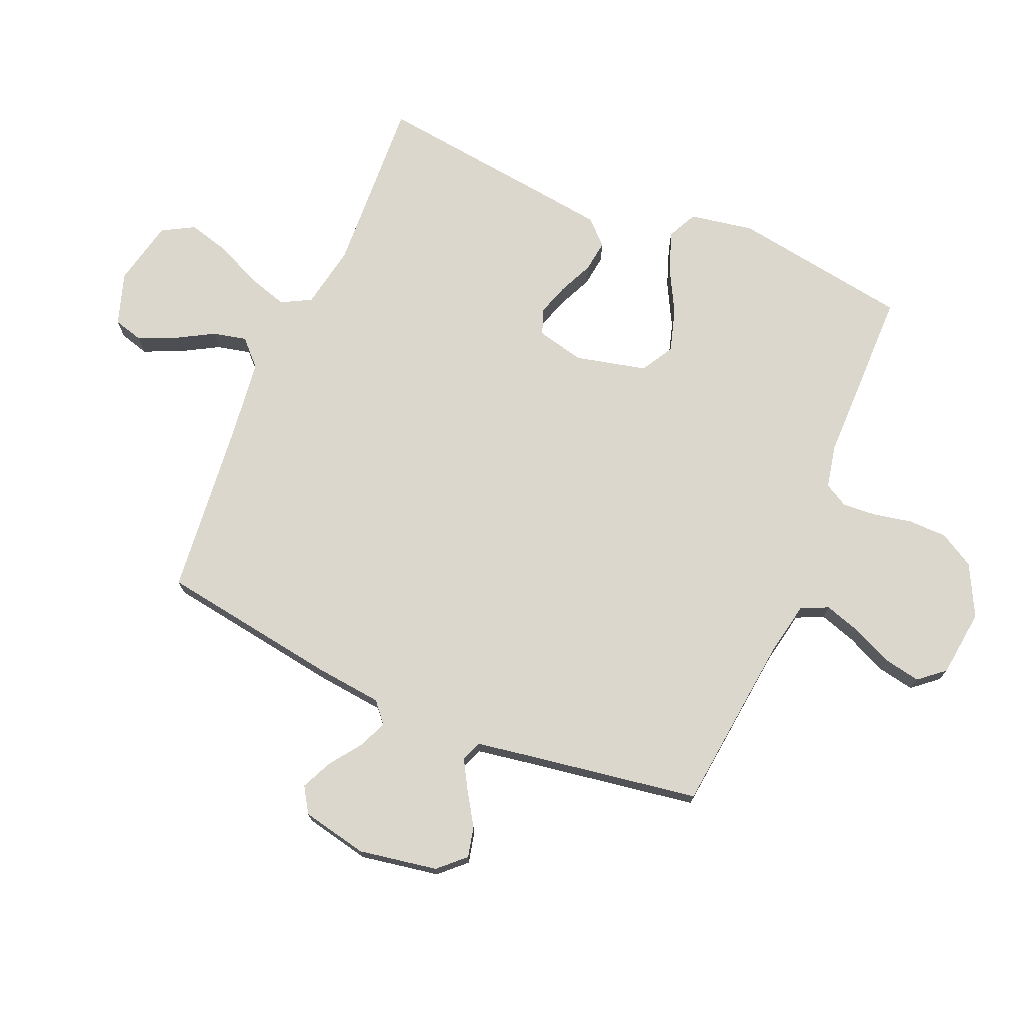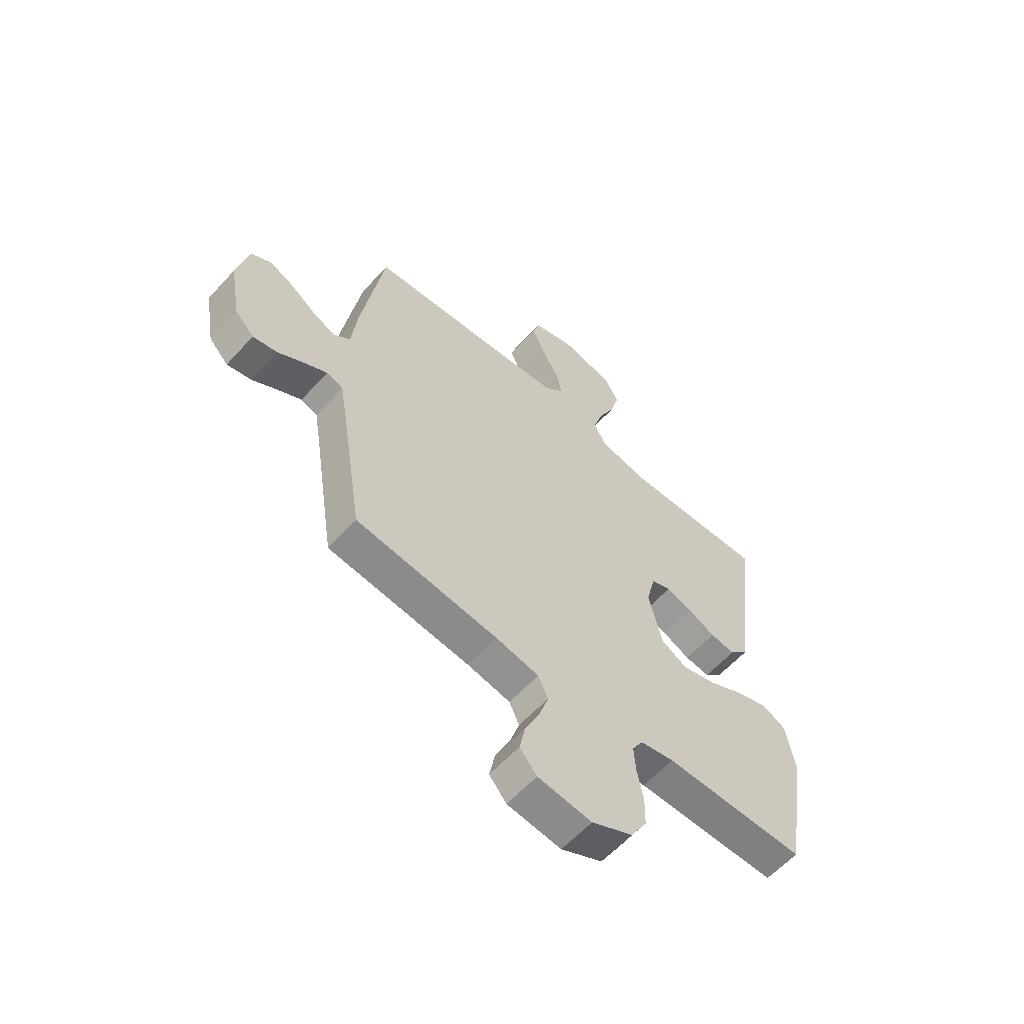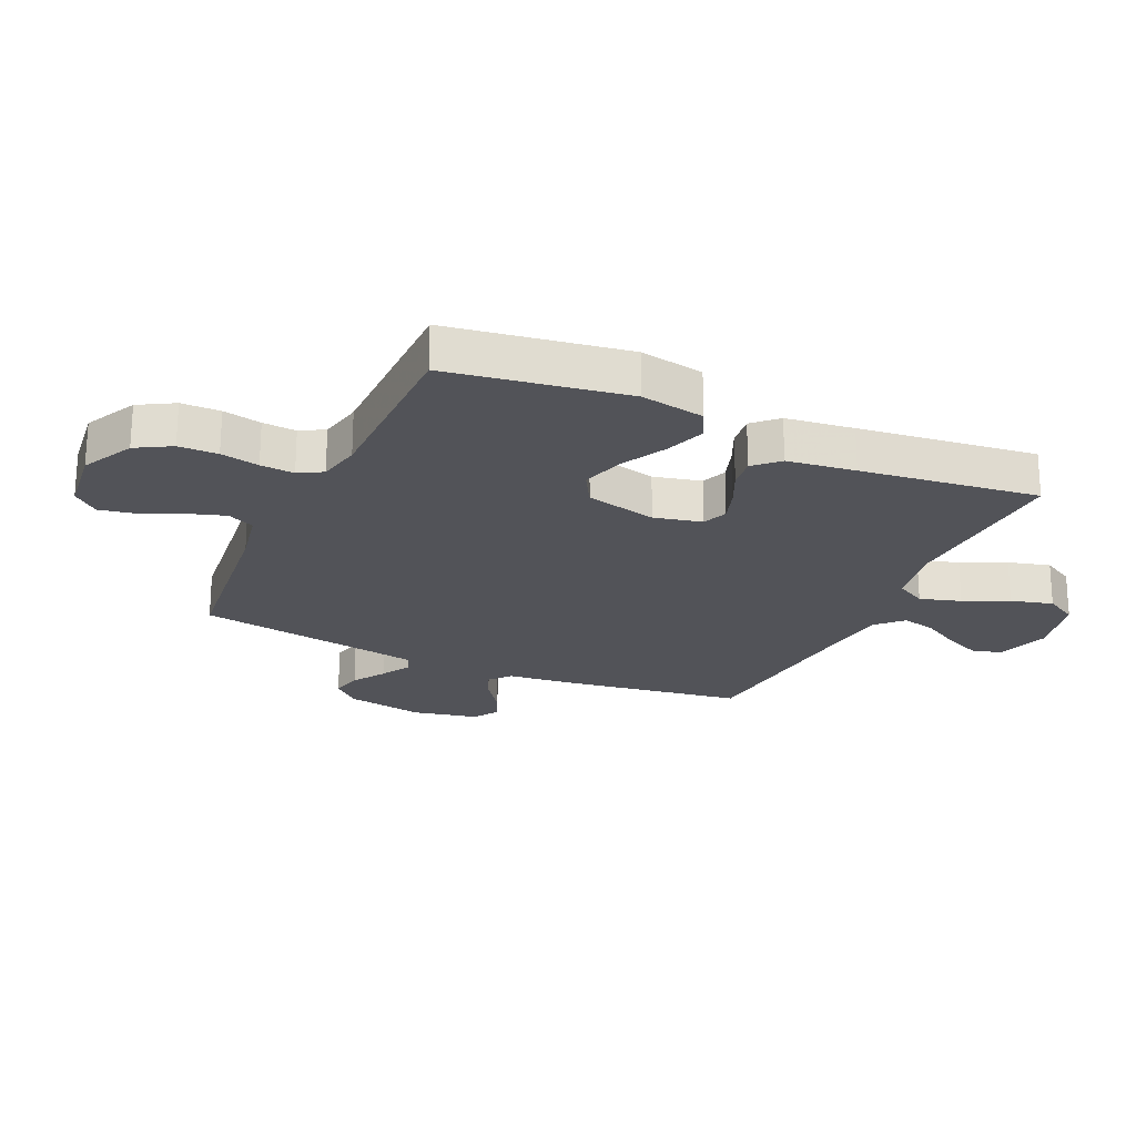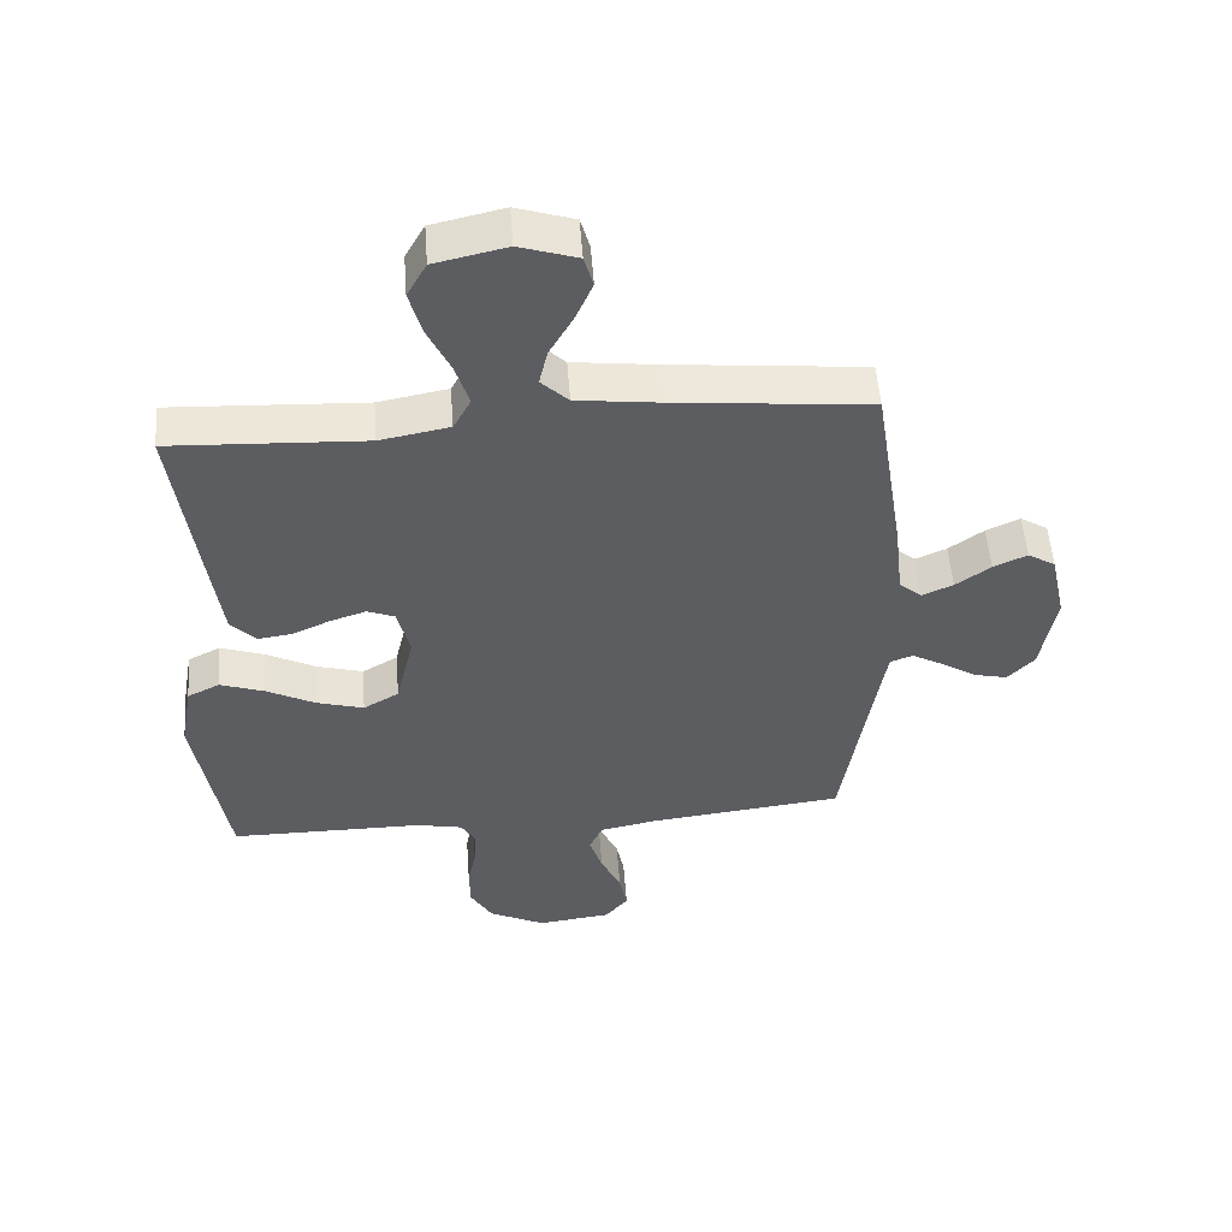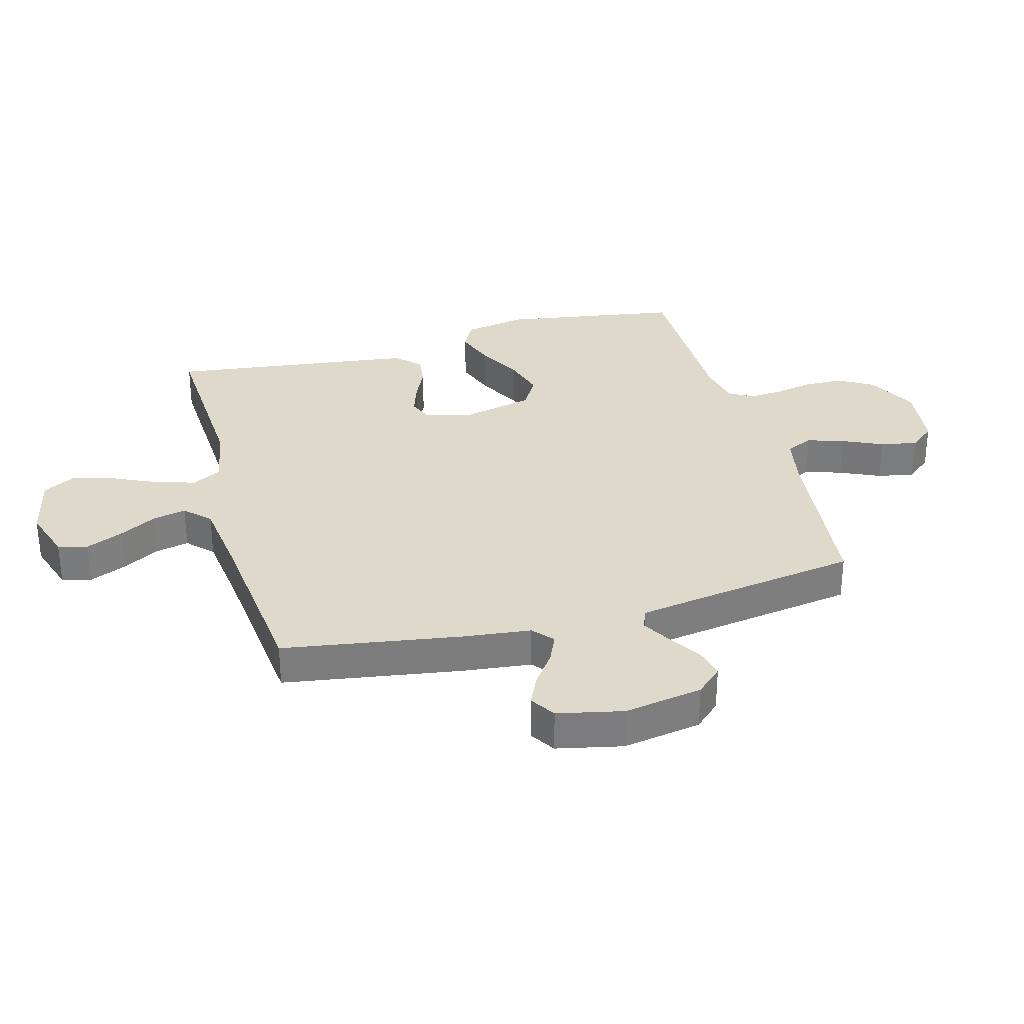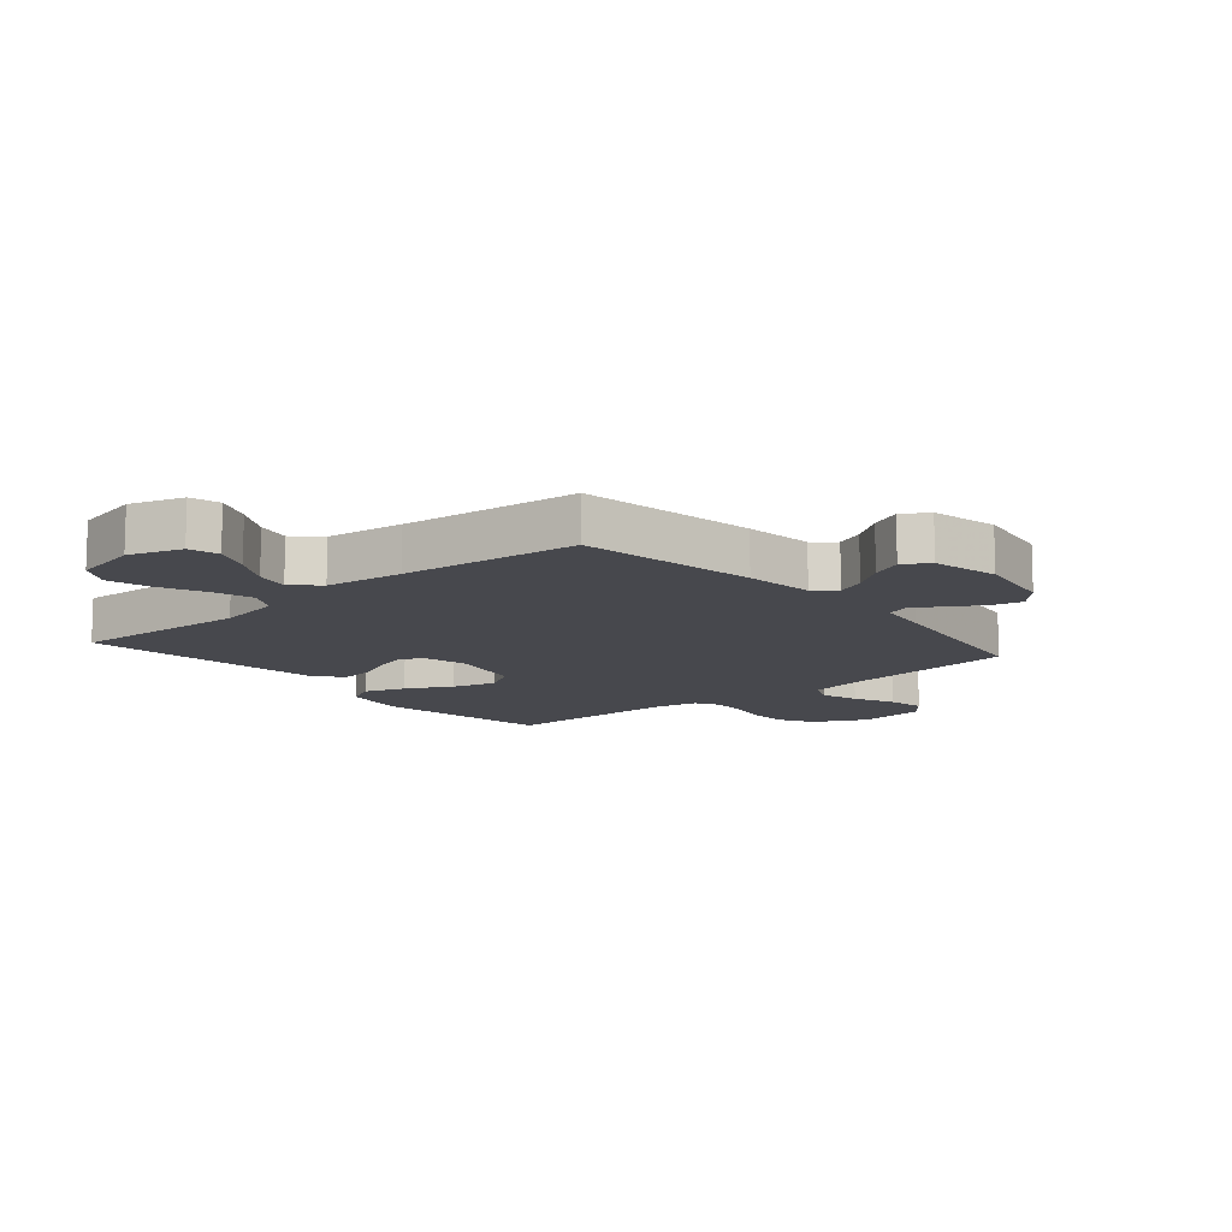
<metadata>
{"format":"obj","ext":"obj","renderer":"f3d","projection":"perspective","resolution":1024,"background":"white","views":[{"elev":73.3,"azim":112.9,"up":"+Y"},{"elev":-60.3,"azim":137.9,"up":"+Z"},{"elev":-22.7,"azim":-114.7,"up":"+Y"},{"elev":53.3,"azim":-4.3,"up":"+Z"},{"elev":31.7,"azim":74.7,"up":"+Y"},{"elev":-11.9,"azim":40.5,"up":"+Y"}]}
</metadata>
<code>
v -0.5 0.07 -0.5
v -0.548 0.07 -0.2
v -0.529 0.07 -0.092
v -0.479 0.07 -0.067
v -0.411 0.07 -0.091
v -0.335 0.07 -0.131
v -0.263 0.07 -0.152
v -0.208 0.07 -0.12
v -0.18 0.07 0
v -0.199 0.07 0.08
v -0.241 0.07 0.097
v -0.296 0.07 0.079
v -0.355 0.07 0.052
v -0.408 0.07 0.045
v -0.447 0.07 0.085
v -0.462 0.07 0.2
v -0.5 0.07 0.5
v -0.2 0.07 0.485
v -0.093 0.07 0.505
v -0.066 0.07 0.555
v -0.087 0.07 0.624
v -0.122 0.07 0.699
v -0.141 0.07 0.77
v -0.111 0.07 0.824
v 0 0.07 0.849
v 0.089 0.07 0.82
v 0.103 0.07 0.77
v 0.076 0.07 0.708
v 0.04 0.07 0.644
v 0.027 0.07 0.587
v 0.069 0.07 0.546
v 0.2 0.07 0.53
v 0.5 0.07 0.5
v 0.547 0.07 0.2
v 0.56 0.07 0.084
v 0.595 0.07 0.054
v 0.643 0.07 0.075
v 0.697 0.07 0.114
v 0.749 0.07 0.138
v 0.792 0.07 0.111
v 0.816 0.07 0
v 0.793 0.07 -0.133
v 0.752 0.07 -0.177
v 0.7 0.07 -0.165
v 0.645 0.07 -0.13
v 0.596 0.07 -0.102
v 0.561 0.07 -0.115
v 0.547 0.07 -0.2
v 0.5 0.07 -0.5
v 0.2 0.07 -0.534
v 0.108 0.07 -0.552
v 0.087 0.07 -0.598
v 0.107 0.07 -0.66
v 0.138 0.07 -0.728
v 0.15 0.07 -0.79
v 0.114 0.07 -0.833
v 0 0.07 -0.847
v -0.087 0.07 -0.803
v -0.121 0.07 -0.744
v -0.122 0.07 -0.678
v -0.109 0.07 -0.613
v -0.105 0.07 -0.556
v -0.128 0.07 -0.516
v -0.2 0.07 -0.501
v -0.5 0 -0.5
v -0.548 0 -0.2
v -0.529 0 -0.092
v -0.479 0 -0.067
v -0.411 0 -0.091
v -0.335 0 -0.131
v -0.263 0 -0.152
v -0.208 0 -0.12
v -0.18 0 0
v -0.199 0 0.08
v -0.241 0 0.097
v -0.296 0 0.079
v -0.355 0 0.052
v -0.408 0 0.045
v -0.447 0 0.085
v -0.462 0 0.2
v -0.5 0 0.5
v -0.2 0 0.485
v -0.093 0 0.505
v -0.066 0 0.555
v -0.087 0 0.624
v -0.122 0 0.699
v -0.141 0 0.77
v -0.111 0 0.824
v 0 0 0.849
v 0.089 0 0.82
v 0.103 0 0.77
v 0.076 0 0.708
v 0.04 0 0.644
v 0.027 0 0.587
v 0.069 0 0.546
v 0.2 0 0.53
v 0.5 0 0.5
v 0.547 0 0.2
v 0.56 0 0.084
v 0.595 0 0.054
v 0.643 0 0.075
v 0.697 0 0.114
v 0.749 0 0.138
v 0.792 0 0.111
v 0.816 0 0
v 0.793 0 -0.133
v 0.752 0 -0.177
v 0.7 0 -0.165
v 0.645 0 -0.13
v 0.596 0 -0.102
v 0.561 0 -0.115
v 0.547 0 -0.2
v 0.5 0 -0.5
v 0.2 0 -0.534
v 0.108 0 -0.552
v 0.087 0 -0.598
v 0.107 0 -0.66
v 0.138 0 -0.728
v 0.15 0 -0.79
v 0.114 0 -0.833
v 0 0 -0.847
v -0.087 0 -0.803
v -0.121 0 -0.744
v -0.122 0 -0.678
v -0.109 0 -0.613
v -0.105 0 -0.556
v -0.128 0 -0.516
v -0.2 0 -0.501
f 58 59 60 61
f 58 61 62
f 57 58 62
f 56 57 62
f 53 54 55 56
f 52 53 56 62
f 51 52 62 63
f 48 49 50
f 47 48 50 51
f 42 43 44 45
f 42 45 46
f 41 42 46
f 40 41 46 47
f 37 38 39 40
f 36 37 40 47
f 32 33 34 35
f 31 32 35
f 26 27 28 29
f 24 25 26 29
f 24 29 30
f 21 22 23 24
f 20 21 24 30
f 19 20 30 31
f 15 16 17 18
f 15 18 19
f 12 13 14 15
f 11 12 15 19
f 10 11 19 31
f 3 4 5 6
f 3 6 7
f 64 1 2 3
f 64 3 7
f 63 64 7 8
f 51 63 8 9
f 35 36 47 51
f 31 35 51
f 9 10 31 51
f 125 124 123 122
f 126 125 122
f 126 122 121
f 126 121 120
f 120 119 118 117
f 126 120 117 116
f 127 126 116 115
f 114 113 112
f 115 114 112 111
f 109 108 107 106
f 110 109 106
f 110 106 105
f 111 110 105 104
f 104 103 102 101
f 111 104 101 100
f 99 98 97 96
f 99 96 95
f 93 92 91 90
f 93 90 89 88
f 94 93 88
f 88 87 86 85
f 94 88 85 84
f 95 94 84 83
f 82 81 80 79
f 83 82 79
f 79 78 77 76
f 83 79 76 75
f 95 83 75 74
f 70 69 68 67
f 71 70 67
f 67 66 65 128
f 71 67 128
f 72 71 128 127
f 73 72 127 115
f 115 111 100 99
f 115 99 95
f 115 95 74 73
f 1 65 66 2
f 2 66 67 3
f 3 67 68 4
f 4 68 69 5
f 5 69 70 6
f 6 70 71 7
f 7 71 72 8
f 8 72 73 9
f 9 73 74 10
f 10 74 75 11
f 11 75 76 12
f 12 76 77 13
f 13 77 78 14
f 14 78 79 15
f 15 79 80 16
f 16 80 81 17
f 17 81 82 18
f 18 82 83 19
f 19 83 84 20
f 20 84 85 21
f 21 85 86 22
f 22 86 87 23
f 23 87 88 24
f 24 88 89 25
f 25 89 90 26
f 26 90 91 27
f 27 91 92 28
f 28 92 93 29
f 29 93 94 30
f 30 94 95 31
f 31 95 96 32
f 32 96 97 33
f 33 97 98 34
f 34 98 99 35
f 35 99 100 36
f 36 100 101 37
f 37 101 102 38
f 38 102 103 39
f 39 103 104 40
f 40 104 105 41
f 41 105 106 42
f 42 106 107 43
f 43 107 108 44
f 44 108 109 45
f 45 109 110 46
f 46 110 111 47
f 47 111 112 48
f 48 112 113 49
f 49 113 114 50
f 50 114 115 51
f 51 115 116 52
f 52 116 117 53
f 53 117 118 54
f 54 118 119 55
f 55 119 120 56
f 56 120 121 57
f 57 121 122 58
f 58 122 123 59
f 59 123 124 60
f 60 124 125 61
f 61 125 126 62
f 62 126 127 63
f 63 127 128 64
f 64 128 65 1

</code>
